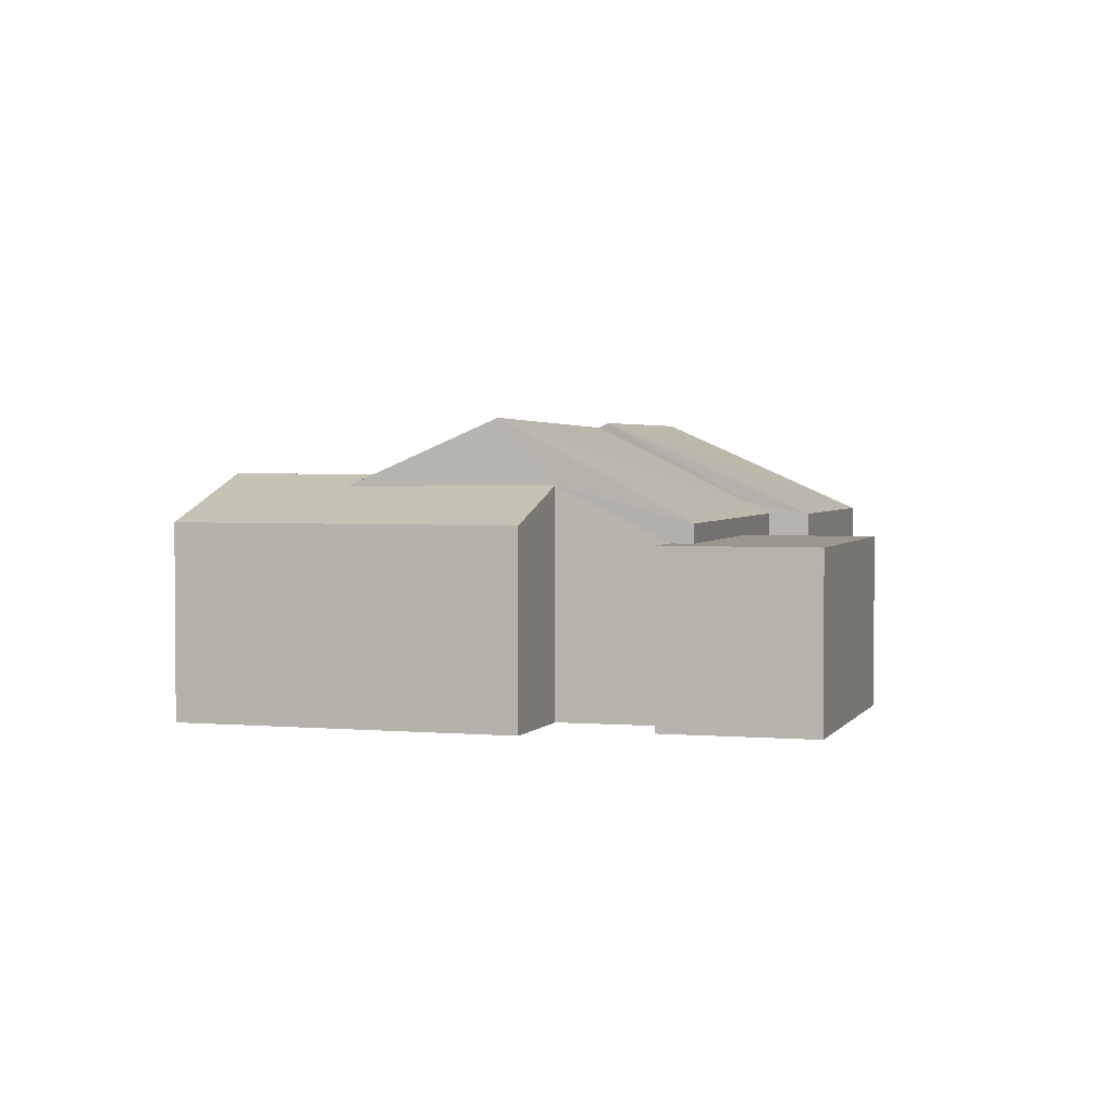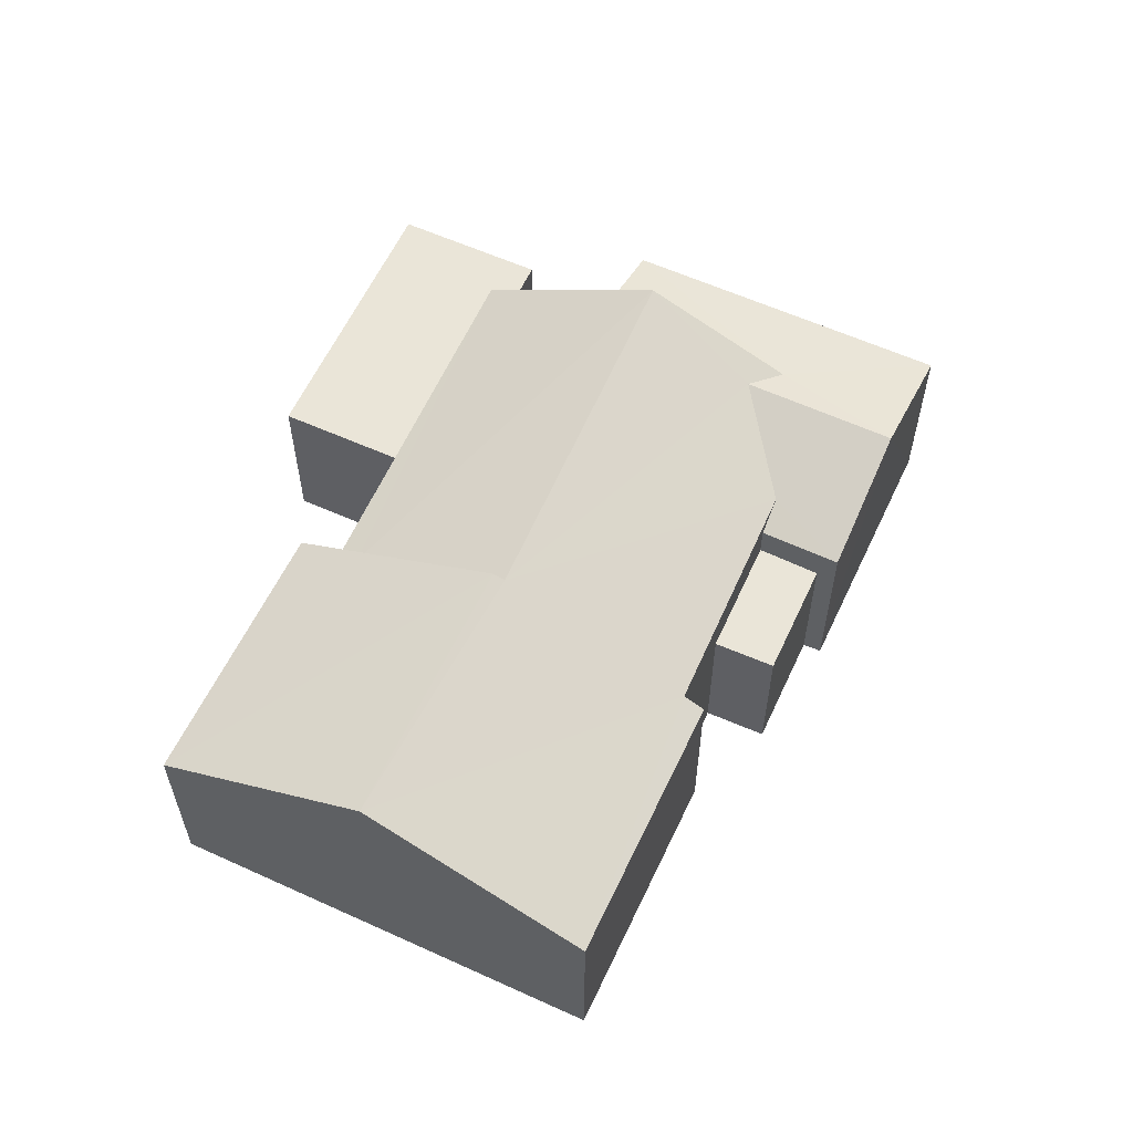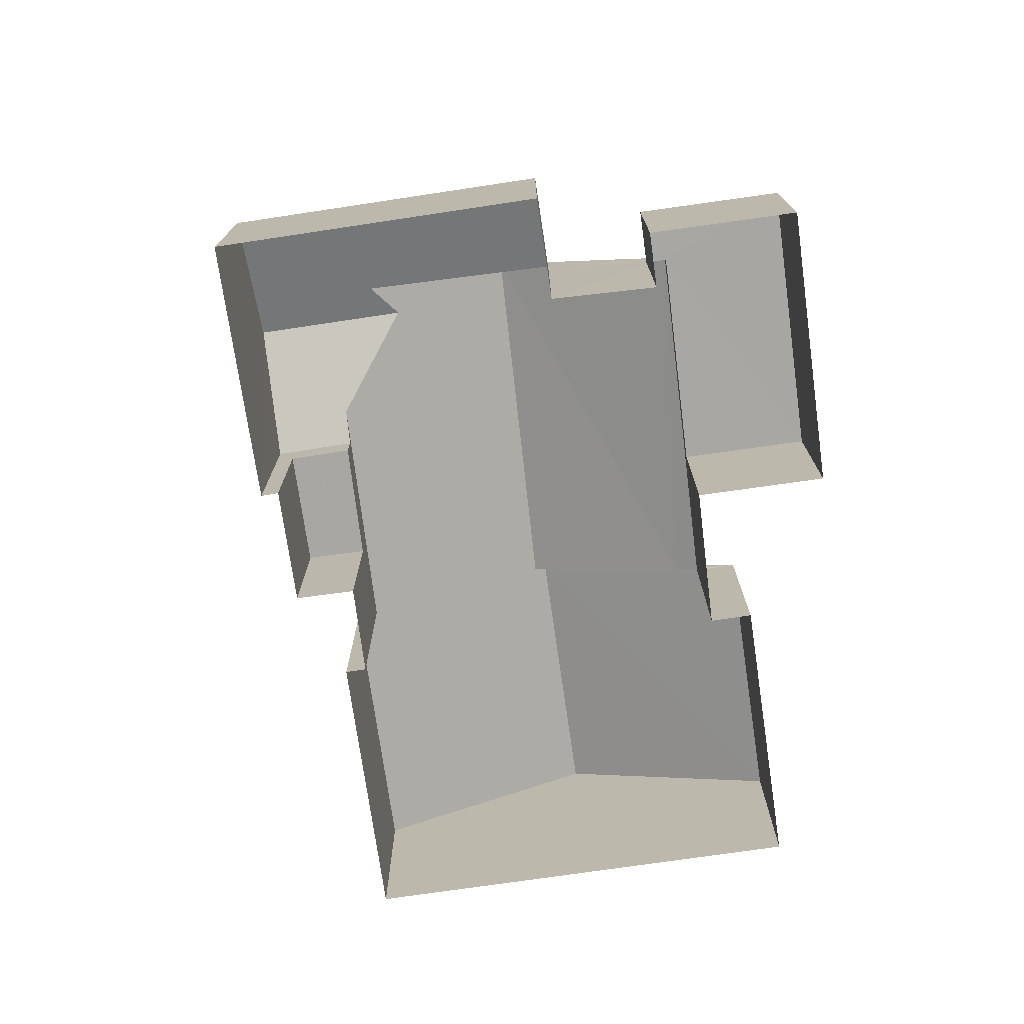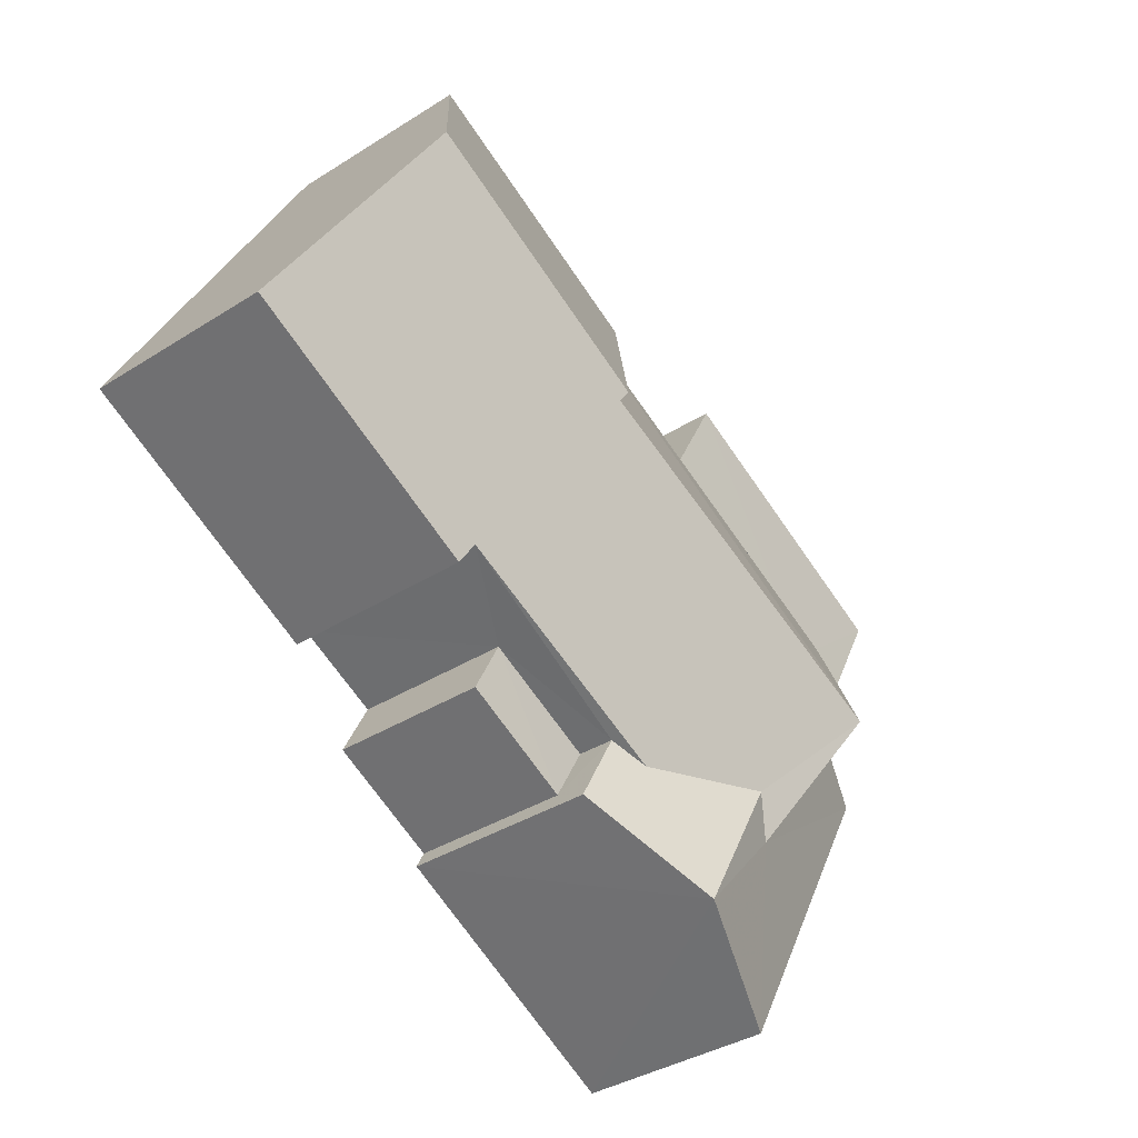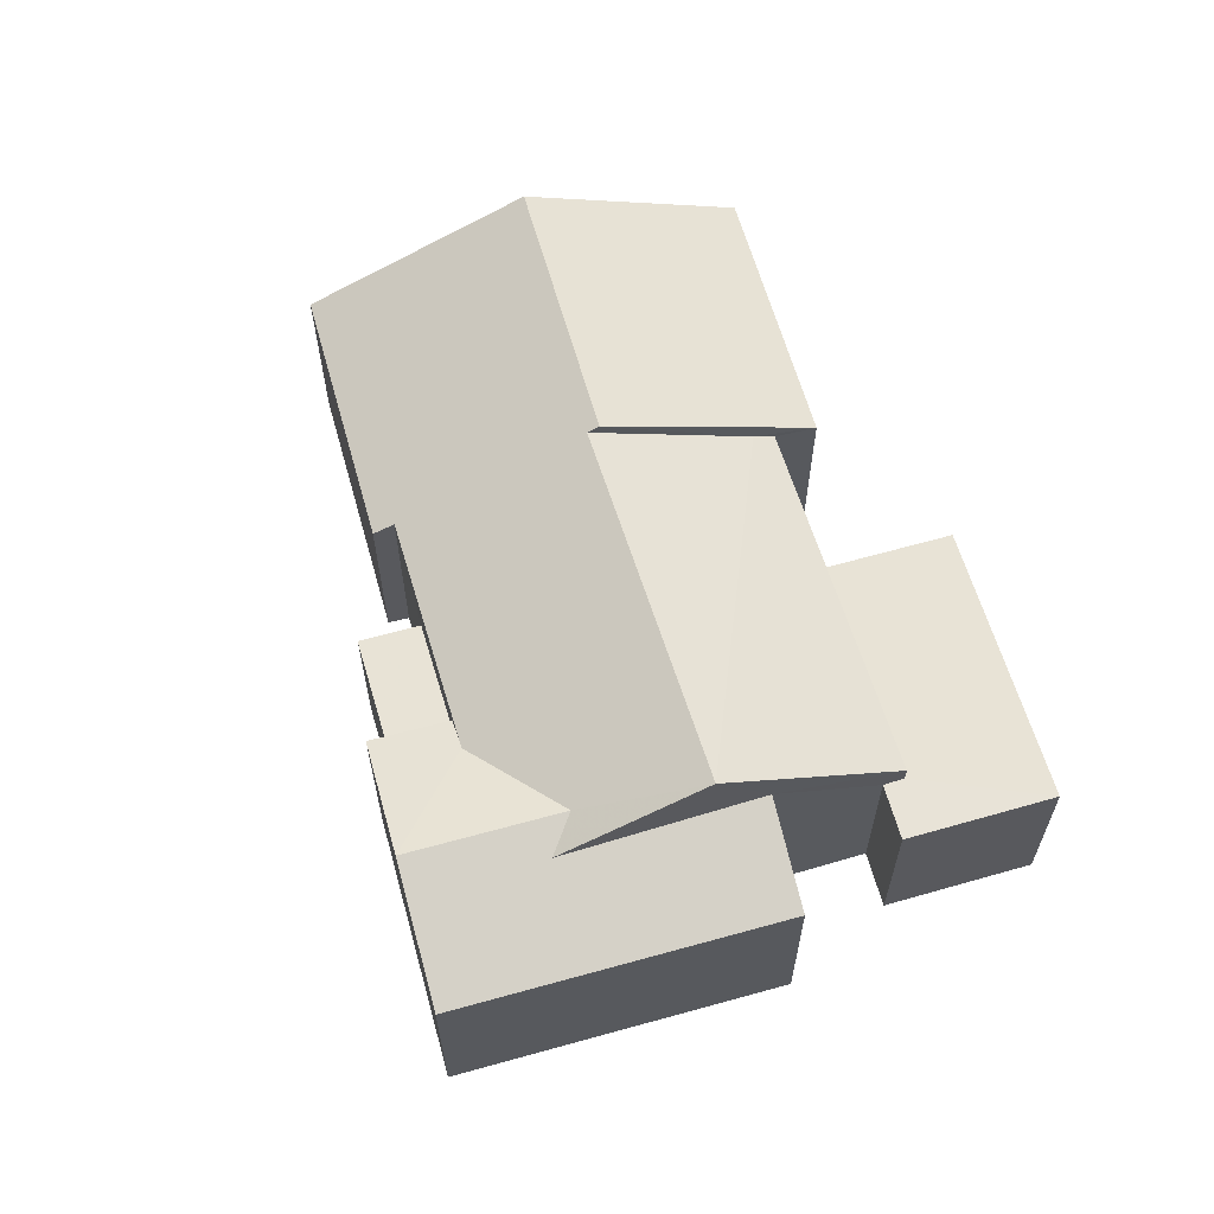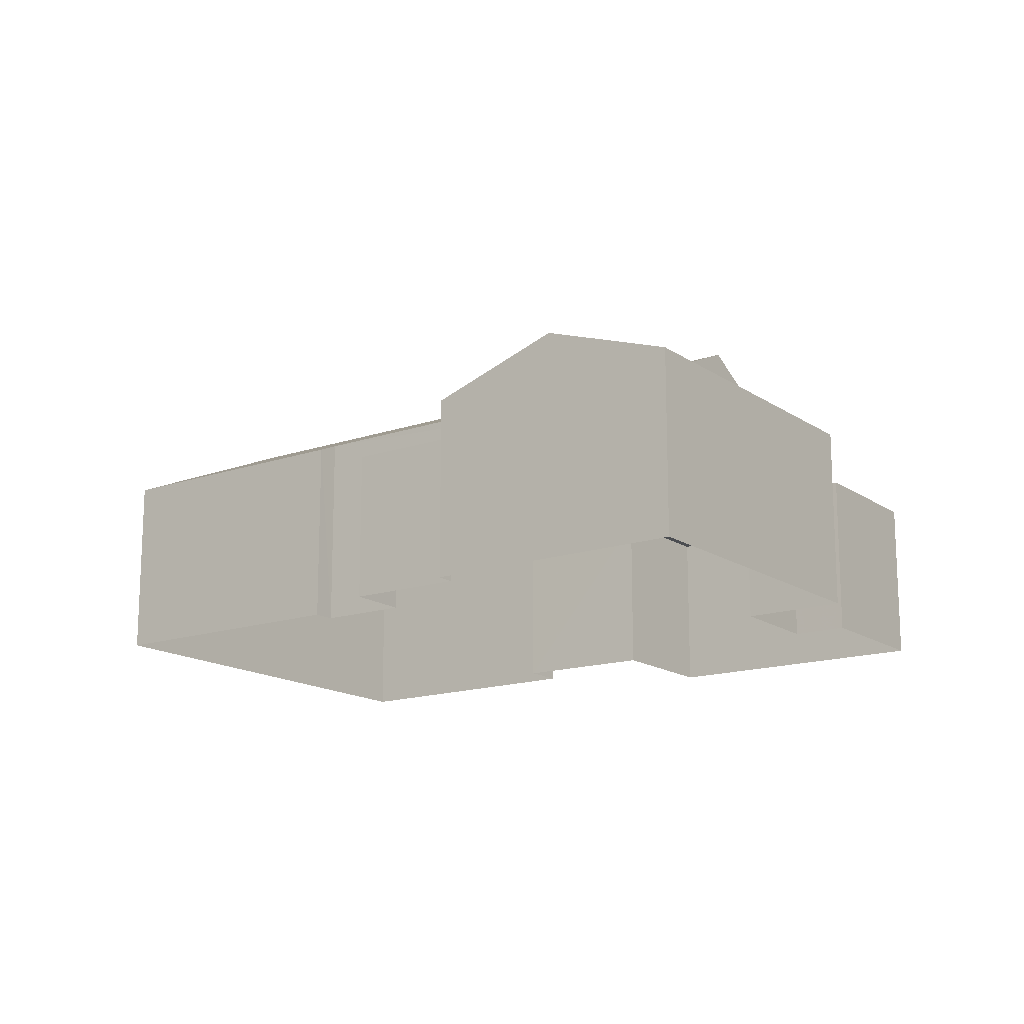
<metadata>
{"format":"obj","ext":"obj","renderer":"f3d","projection":"perspective","resolution":1024,"background":"white","views":[{"elev":2.6,"azim":79.2,"up":"+Z"},{"elev":59.3,"azim":-93.0,"up":"+Z"},{"elev":-74.4,"azim":70.2,"up":"+Z"},{"elev":-36.2,"azim":-50.1,"up":"+Y"},{"elev":62.5,"azim":46.2,"up":"+Z"},{"elev":-15.6,"azim":7.7,"up":"+Z"}]}
</metadata>
<code>
v -2.24e+05 -1.271e+05 17.48
v -2.24e+05 -1.271e+05 17.48
v -2.24e+05 -1.271e+05 17.48
v -2.24e+05 -1.271e+05 17.48
v -2.24e+05 -1.271e+05 17.48
v -2.24e+05 -1.271e+05 17.48
v -2.24e+05 -1.271e+05 17.48
v -2.24e+05 -1.271e+05 17.48
v -2.24e+05 -1.271e+05 17.48
v -2.24e+05 -1.271e+05 17.48
v -2.24e+05 -1.271e+05 17.48
v -2.24e+05 -1.271e+05 17.48
v -2.24e+05 -1.271e+05 17.48
v -2.24e+05 -1.271e+05 17.48
v -2.24e+05 -1.271e+05 17.48
v -2.24e+05 -1.271e+05 17.48
v -2.24e+05 -1.271e+05 17.48
v -2.24e+05 -1.271e+05 17.48
v -2.24e+05 -1.271e+05 21.2
v -2.24e+05 -1.271e+05 21.43
v -2.24e+05 -1.271e+05 23.14
v -2.24e+05 -1.271e+05 21.2
v -2.24e+05 -1.271e+05 21.2
v -2.24e+05 -1.271e+05 21.89
v -2.24e+05 -1.271e+05 21.86
v -2.24e+05 -1.271e+05 21.2
v -2.24e+05 -1.271e+05 22.08
v -2.24e+05 -1.271e+05 22.08
v -2.24e+05 -1.271e+05 21.43
v -2.24e+05 -1.271e+05 23.04
v -2.24e+05 -1.271e+05 21.39
v -2.24e+05 -1.271e+05 21.2
v -2.24e+05 -1.271e+05 21.2
v -2.24e+05 -1.271e+05 23.14
v -2.24e+05 -1.271e+05 23.14
v -2.24e+05 -1.271e+05 20.84
v -2.24e+05 -1.271e+05 20.84
v -2.24e+05 -1.271e+05 20.84
v -2.24e+05 -1.271e+05 20.84
v -2.24e+05 -1.271e+05 20.84
v -2.24e+05 -1.271e+05 20.84
v -2.24e+05 -1.271e+05 20.51
v -2.24e+05 -1.271e+05 20.51
v -2.24e+05 -1.271e+05 20.51
v -2.24e+05 -1.271e+05 20.51
v -2.24e+05 -1.271e+05 21.2
v -2.24e+05 -1.271e+05 21.2
v -2.24e+05 -1.271e+05 21.2
v -2.24e+05 -1.271e+05 21.2
f 1 2 3
f 4 5 6
f 2 1 7
f 8 9 10
f 3 11 12
f 6 13 14
f 4 15 16
f 9 17 10
f 14 2 17
f 18 9 8
f 11 2 14
f 9 15 17
f 3 2 11
f 15 4 6
f 15 6 14
f 15 14 17
f 19 20 21
f 19 22 20
f 23 24 25
f 23 25 26
f 25 27 26
f 25 28 27
f 21 28 25
f 29 28 30
f 31 32 33
f 30 31 29
f 34 32 31
f 35 34 30
f 21 30 28
f 30 34 31
f 36 37 38
f 38 37 39
f 36 40 37
f 39 37 41
f 42 43 44
f 42 45 43
f 29 46 27
f 27 28 29
f 47 46 29
f 35 48 49
f 34 35 49
f 21 20 30
f 38 18 8
f 38 39 18
f 17 2 40
f 2 22 40
f 40 19 37
f 40 22 19
f 6 44 13
f 6 42 44
f 49 1 34
f 1 3 34
f 3 32 34
f 6 5 42
f 5 46 42
f 42 47 45
f 42 46 47
f 38 8 10
f 36 38 10
f 49 7 1
f 49 48 7
f 15 23 16
f 15 24 23
f 23 4 16
f 23 26 4
f 30 20 35
f 2 7 22
f 20 22 48
f 35 20 48
f 22 7 48
f 11 14 43
f 45 47 43
f 11 43 31
f 47 29 31
f 43 47 31
f 14 13 44
f 43 14 44
f 41 18 39
f 41 9 18
f 40 36 10
f 17 40 10
f 46 5 27
f 5 4 27
f 4 26 27
f 11 33 12
f 11 31 33
f 32 3 12
f 33 32 12
f 15 9 41
f 15 41 24
f 25 24 21
f 41 37 19
f 24 19 21
f 24 41 19

</code>
